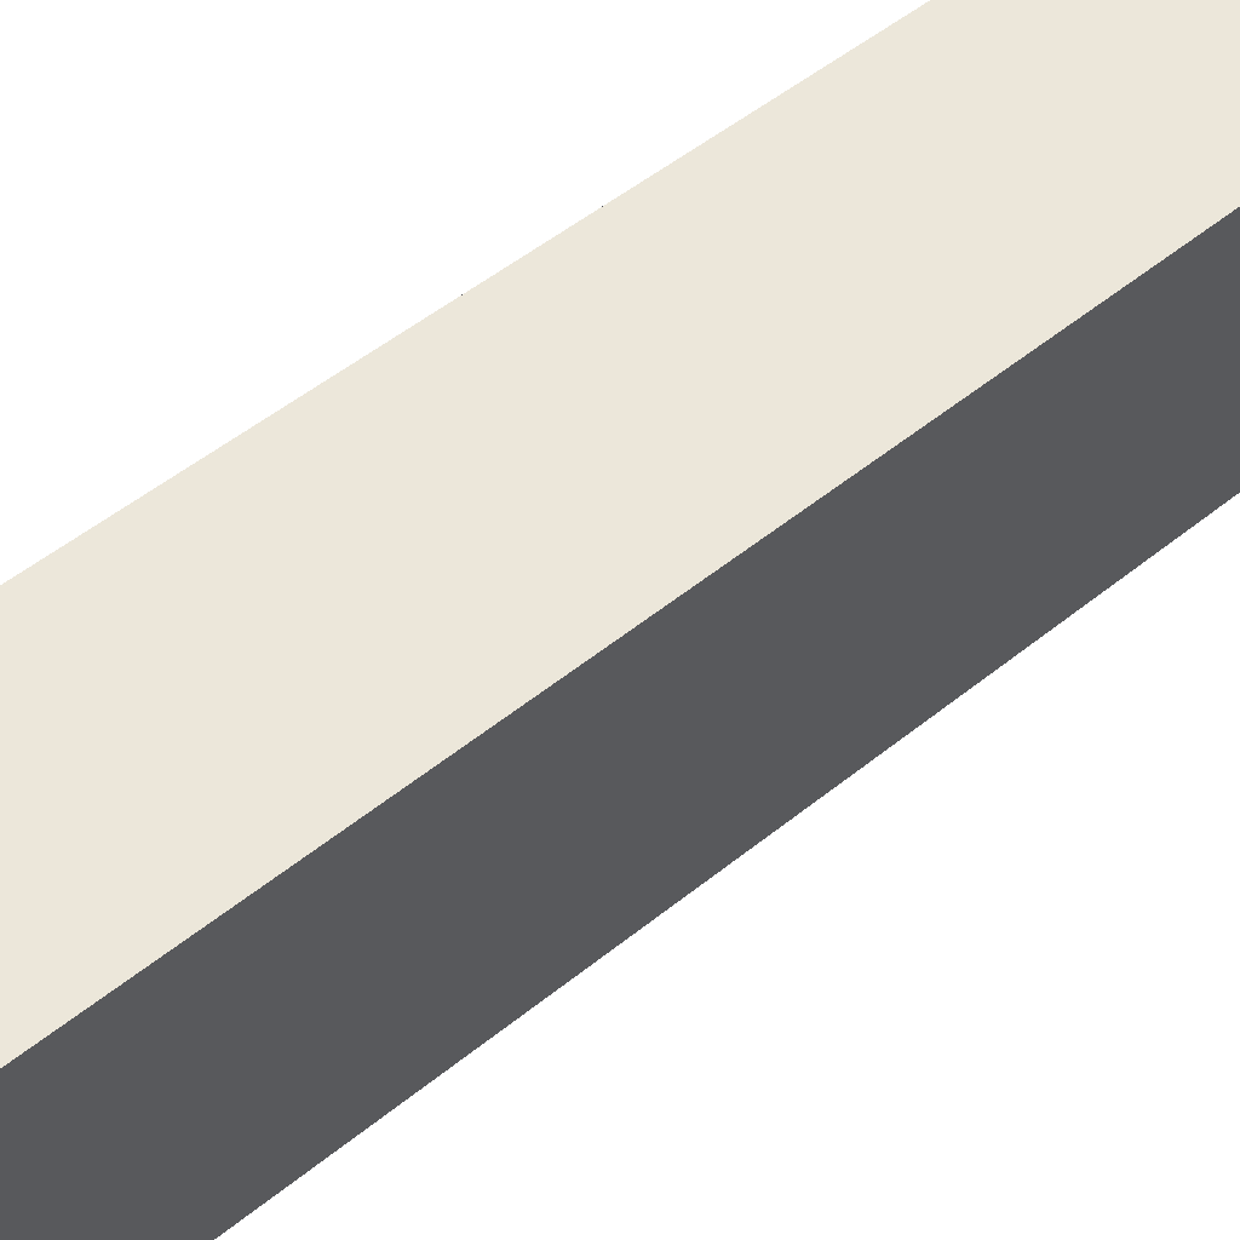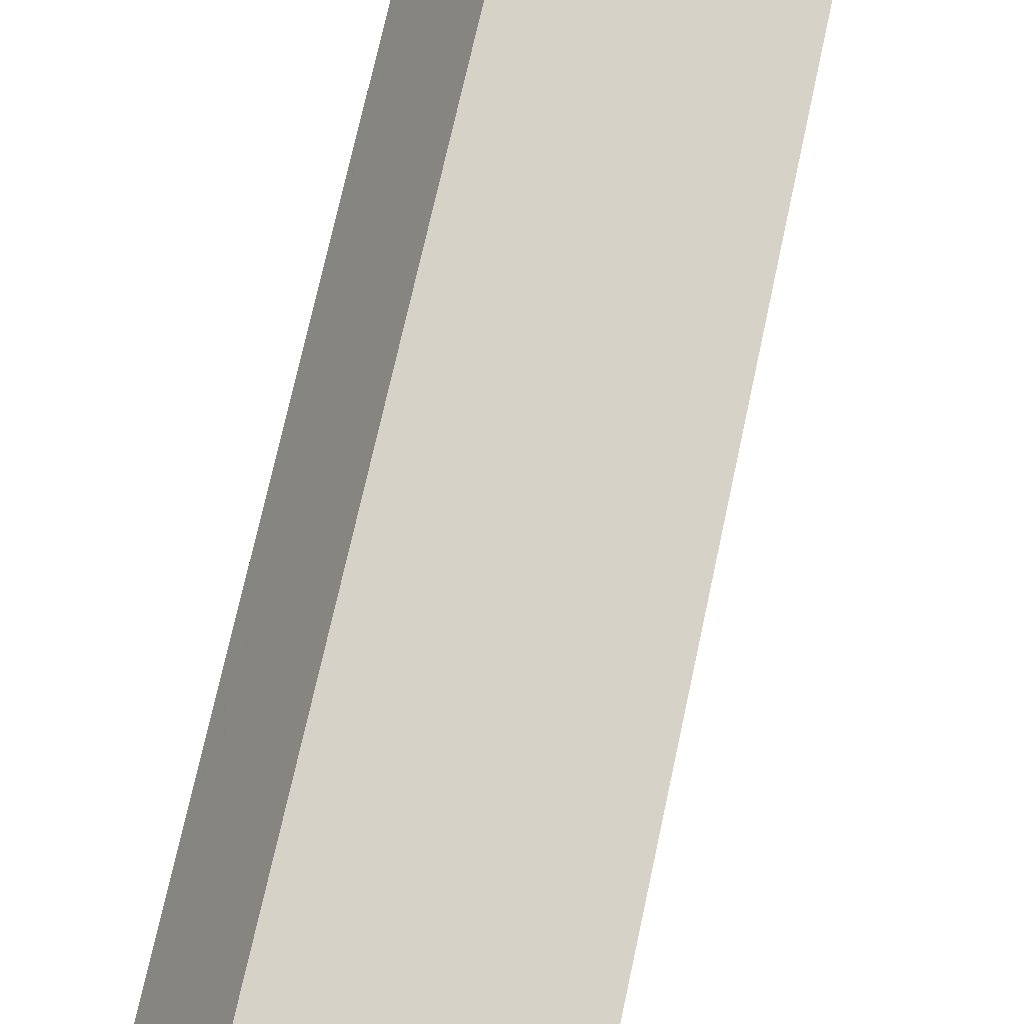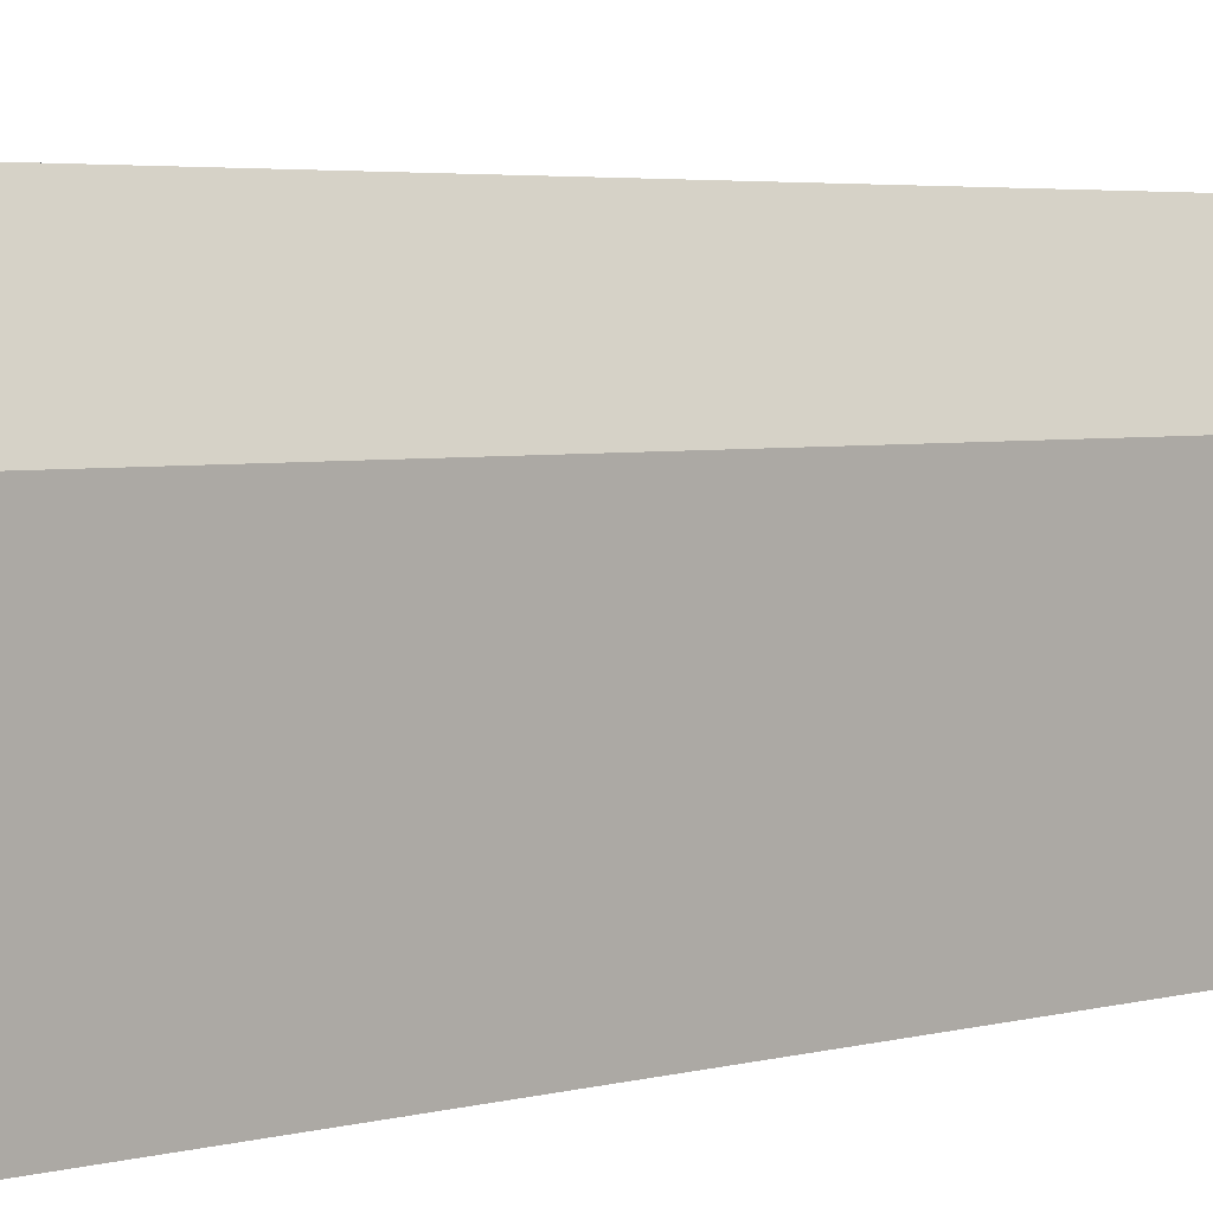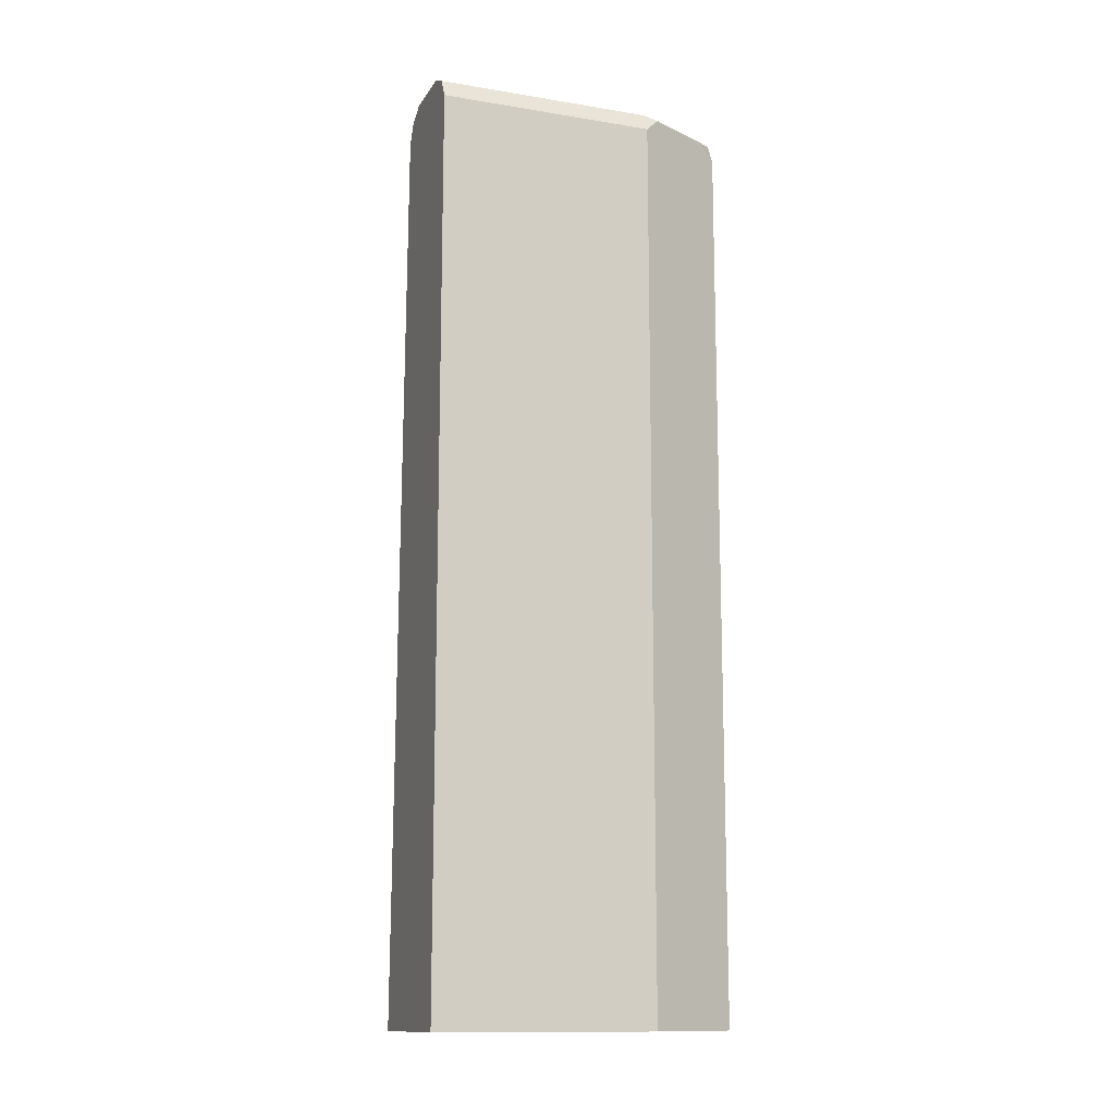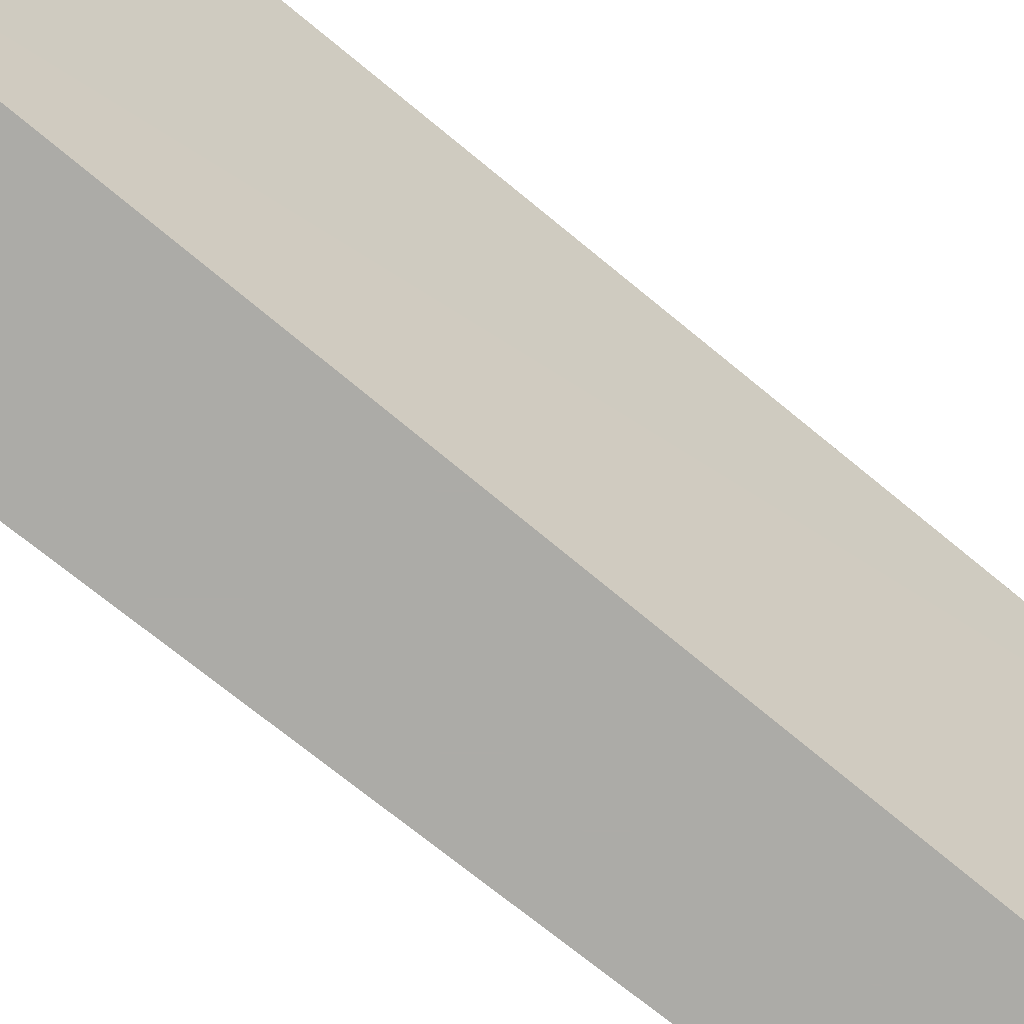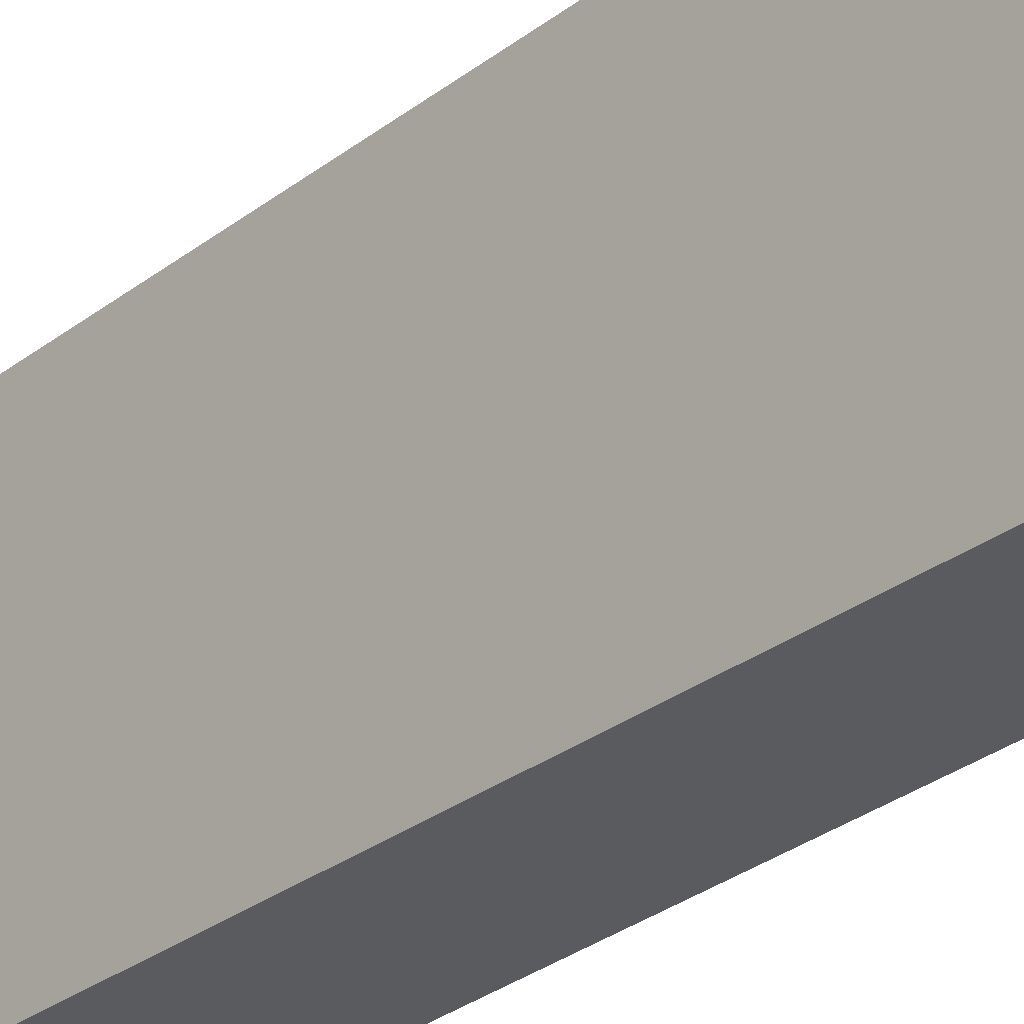
<metadata>
{"format":"obj","ext":"obj","renderer":"f3d","projection":"perspective","resolution":1024,"background":"white","views":[{"elev":54.1,"azim":50.5,"up":"+Z"},{"elev":77.7,"azim":13.1,"up":"+Z"},{"elev":3.3,"azim":-136.4,"up":"+Z"},{"elev":-13.2,"azim":-110.4,"up":"+Y"},{"elev":-76.3,"azim":51.8,"up":"+Z"},{"elev":-32.5,"azim":136.9,"up":"+Z"}]}
</metadata>
<code>
v -0.3704 0.606 0.4771
v -0.4377 0.606 0.4771
v -0.3638 0.6043 0.4771
v -0.3704 0.606 0.4714
v -0.4714 0.606 0.4377
v -0.4691 0.599 0.4771
v -0.3432 0.596 0.4771
v -0.4377 0.606 0.1275
v -0.505 0.606 0.3703
v -0.4756 0.5976 0.4714
v -0.4729 0.5971 0.4771
v -0.3338 0.5723 0.4771
v -0.404 0.5723 0.1275
v -0.4153 0.5948 0.1275
v -0.505 0.606 0.1275
v -0.5275 0.5948 0.3703
v -0.5092 0.5976 0.404
v -0.5303 0.5892 0.3872
v -0.4966 0.5892 0.4545
v -0.4853 0.5723 0.4771
v -0.3147 -0.4318 0.4771
v -0.382 -0.4319 0.1275
v -0.5275 0.5948 0.1275
v -0.5387 0.5723 0.3703
v -0.5299 0.59 0.1275
v -0.5387 0.5723 0.1275
v -0.5143 -0.4319 0.4191
v -0.4919 -0.4319 0.464
v -0.4853 -0.4319 0.4771
v -0.3964 -0.4319 0.4771
v -0.3263 -0.4319 0.451
v -0.3263 -0.4319 0.4406
v -0.5387 -0.4319 0.1275
v -0.5387 -0.4319 0.3703
f 18 25 26
f 18 23 25
f 18 20 19
f 18 24 20
f 16 18 17
f 16 23 18
f 10 19 11
f 12 21 22
f 11 19 20
f 10 18 19
f 18 26 24
f 10 17 18
f 12 22 13
f 20 24 27
f 22 27 34
f 20 28 29
f 21 30 31
f 21 31 32
f 21 32 22
f 22 32 31
f 22 31 30
f 22 30 29
f 22 29 28
f 22 28 27
f 22 34 33
f 24 26 33
f 24 33 34
f 24 34 27
f 9 16 17
f 20 27 28
f 9 23 16
f 9 15 23
f 1 30 21
f 8 23 15
f 1 2 6
f 1 6 11
f 1 11 20
f 1 20 29
f 1 29 30
f 1 21 12
f 1 12 7
f 1 7 3
f 1 3 4
f 1 4 8
f 1 15 9
f 1 9 5
f 1 5 2
f 2 5 6
f 1 8 15
f 3 8 4
f 8 25 23
f 8 26 25
f 8 33 26
f 3 7 8
f 8 13 22
f 8 14 13
f 7 14 8
f 8 22 33
f 7 12 13
f 6 10 11
f 5 10 6
f 5 17 10
f 5 9 17
f 7 13 14

</code>
